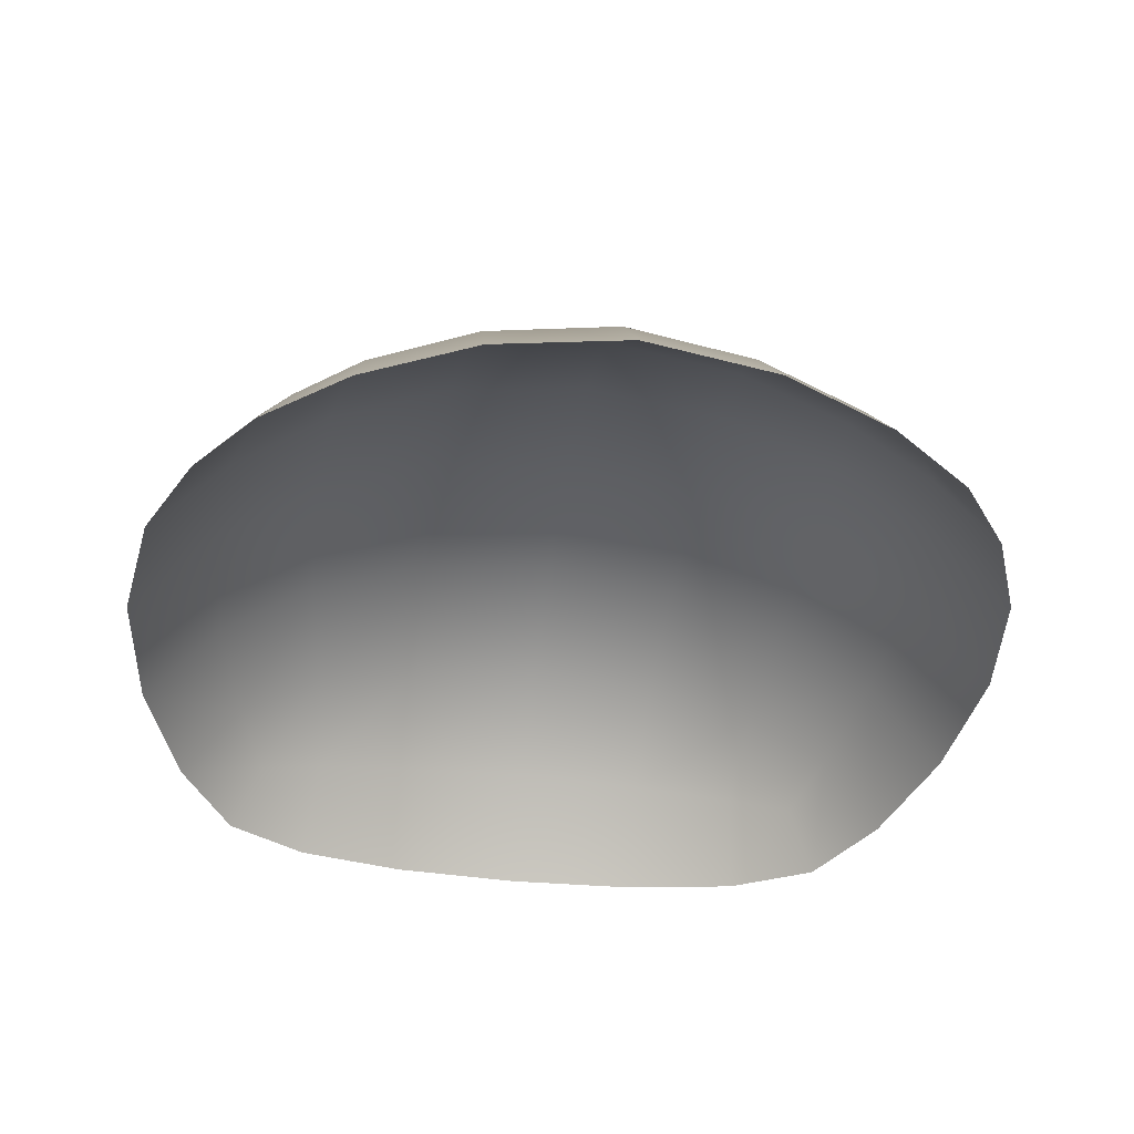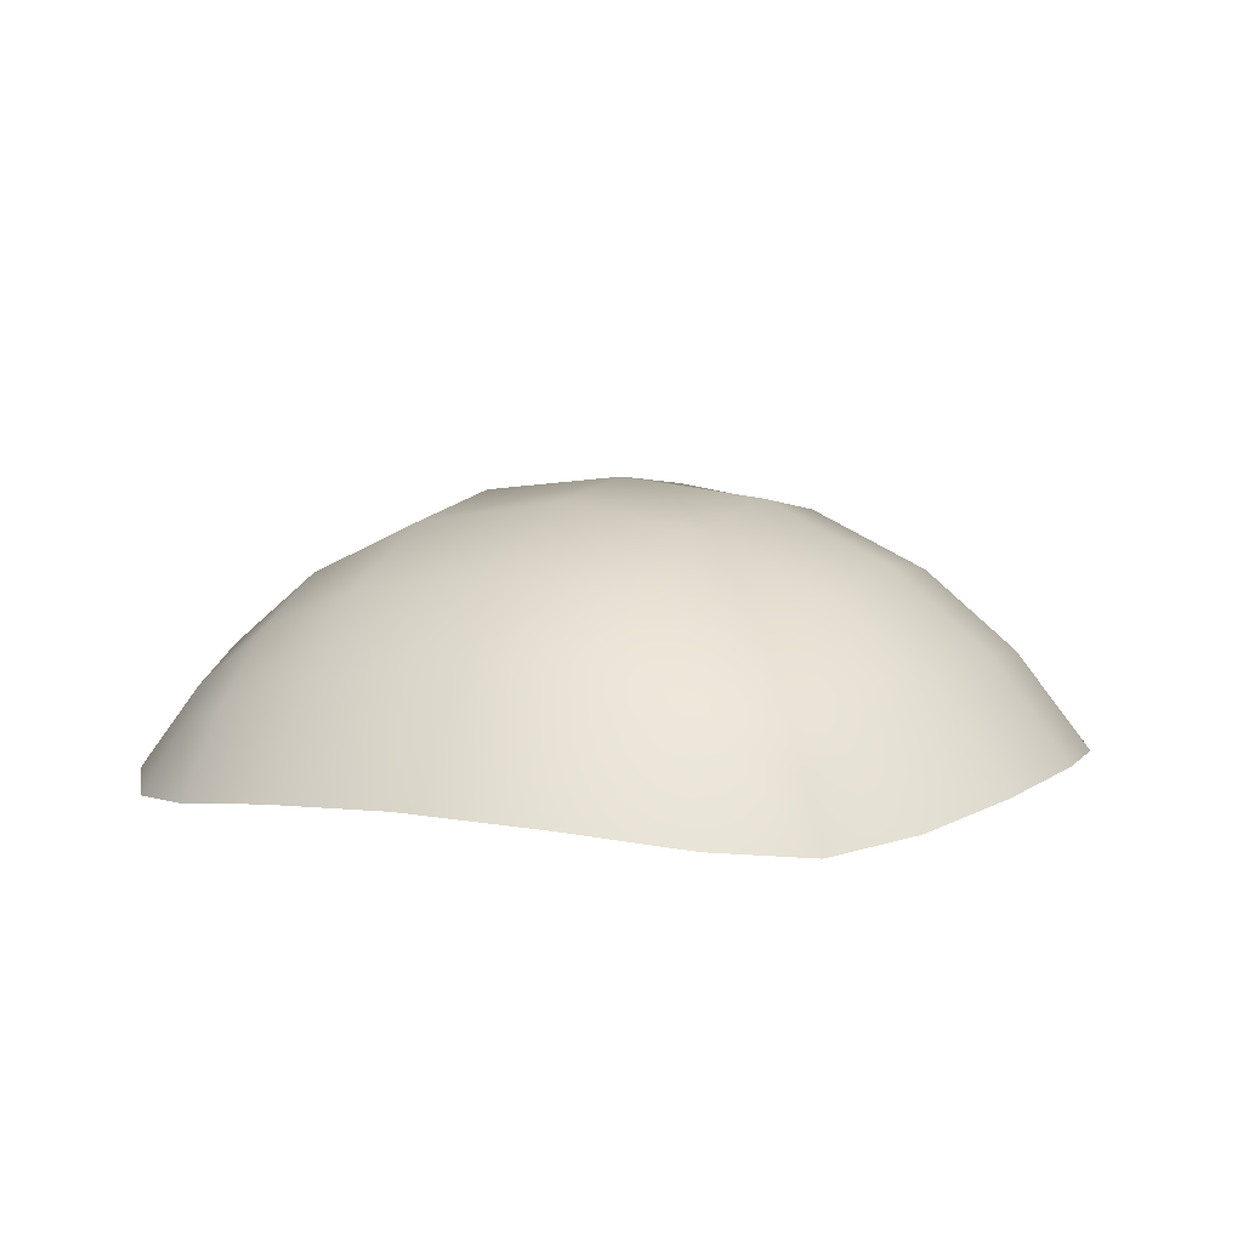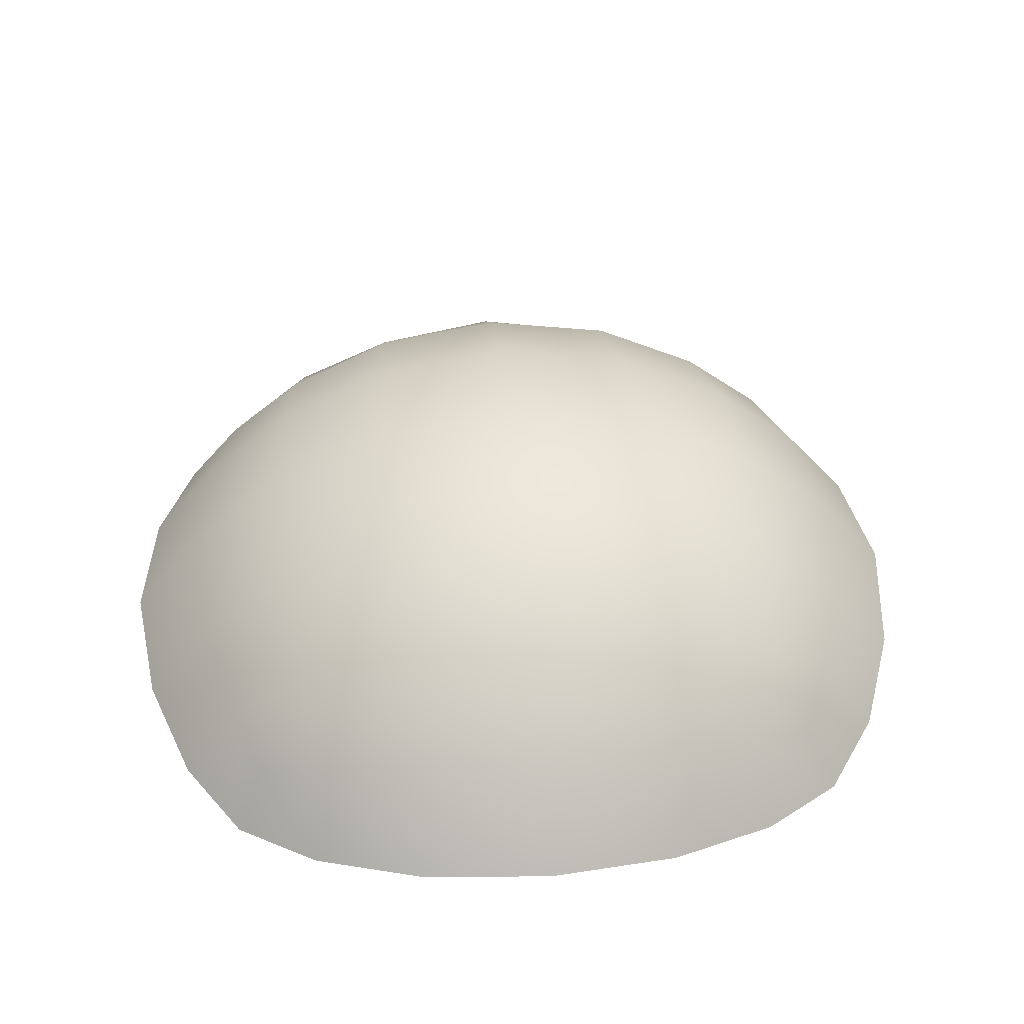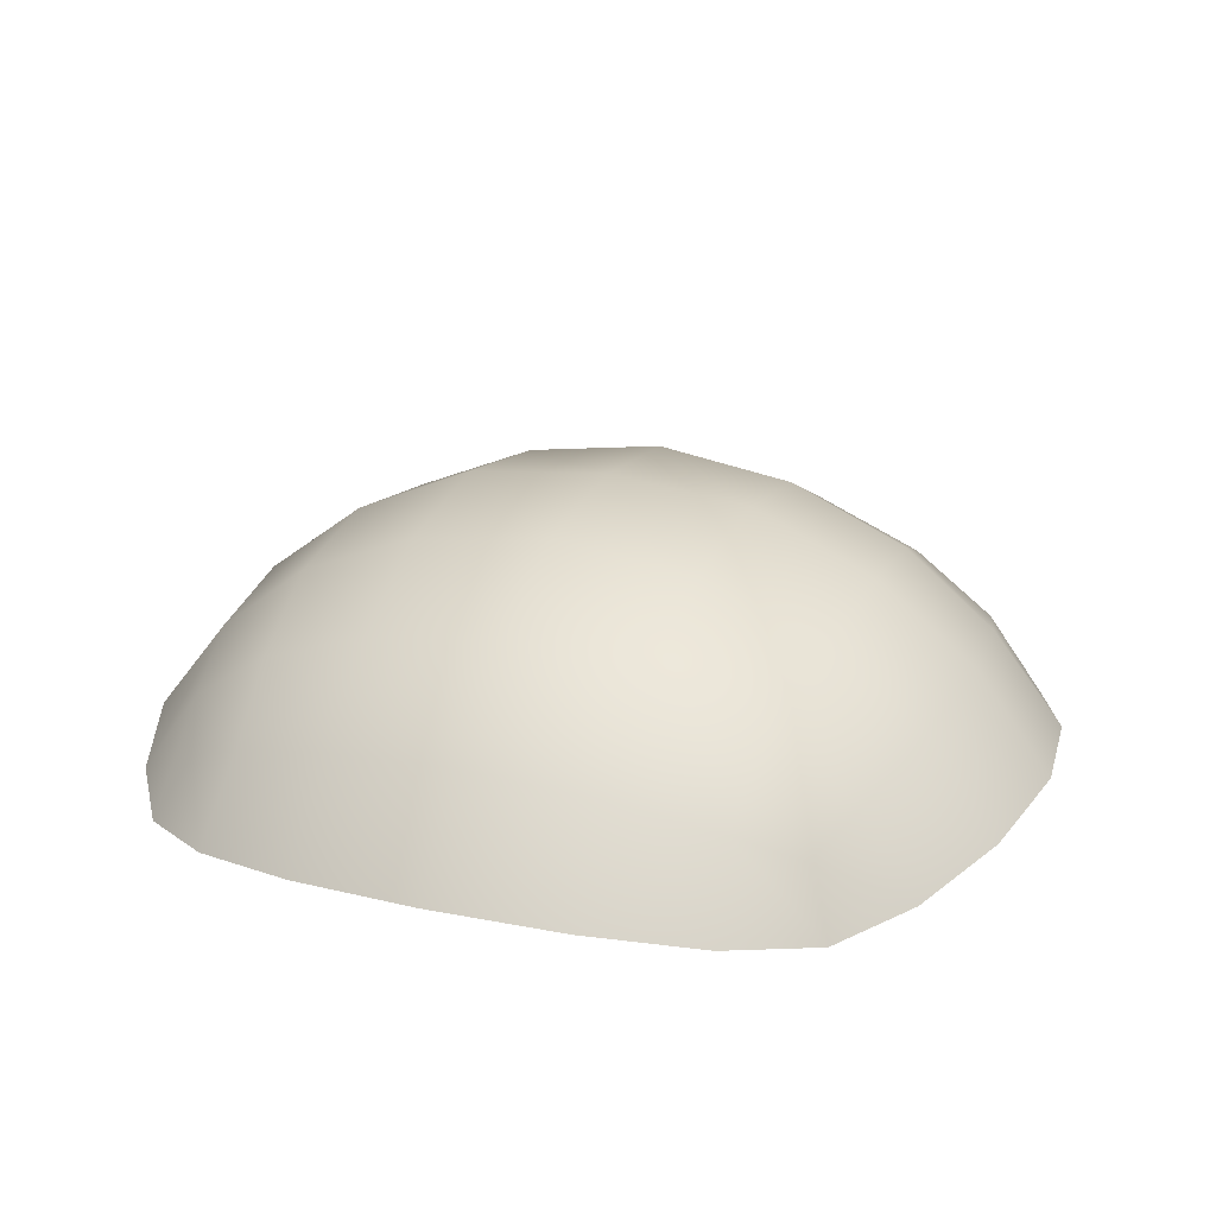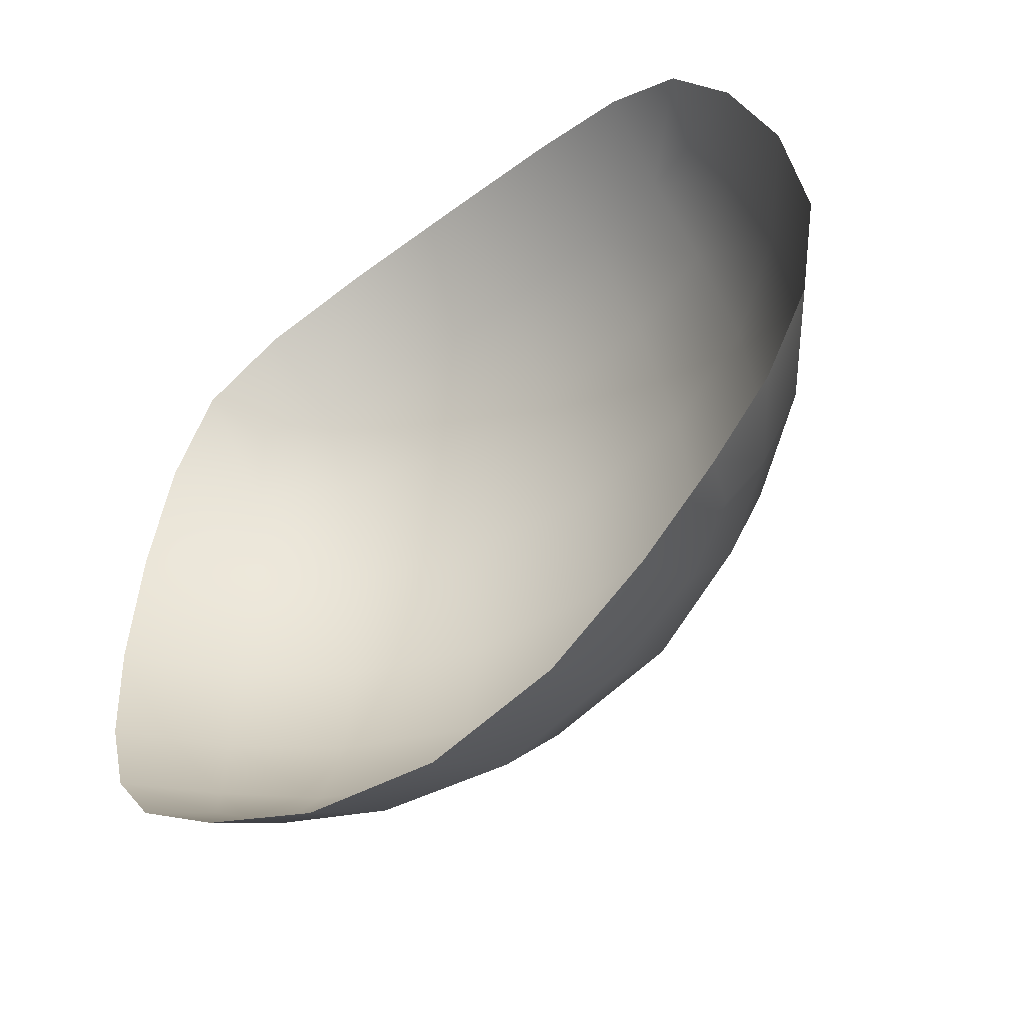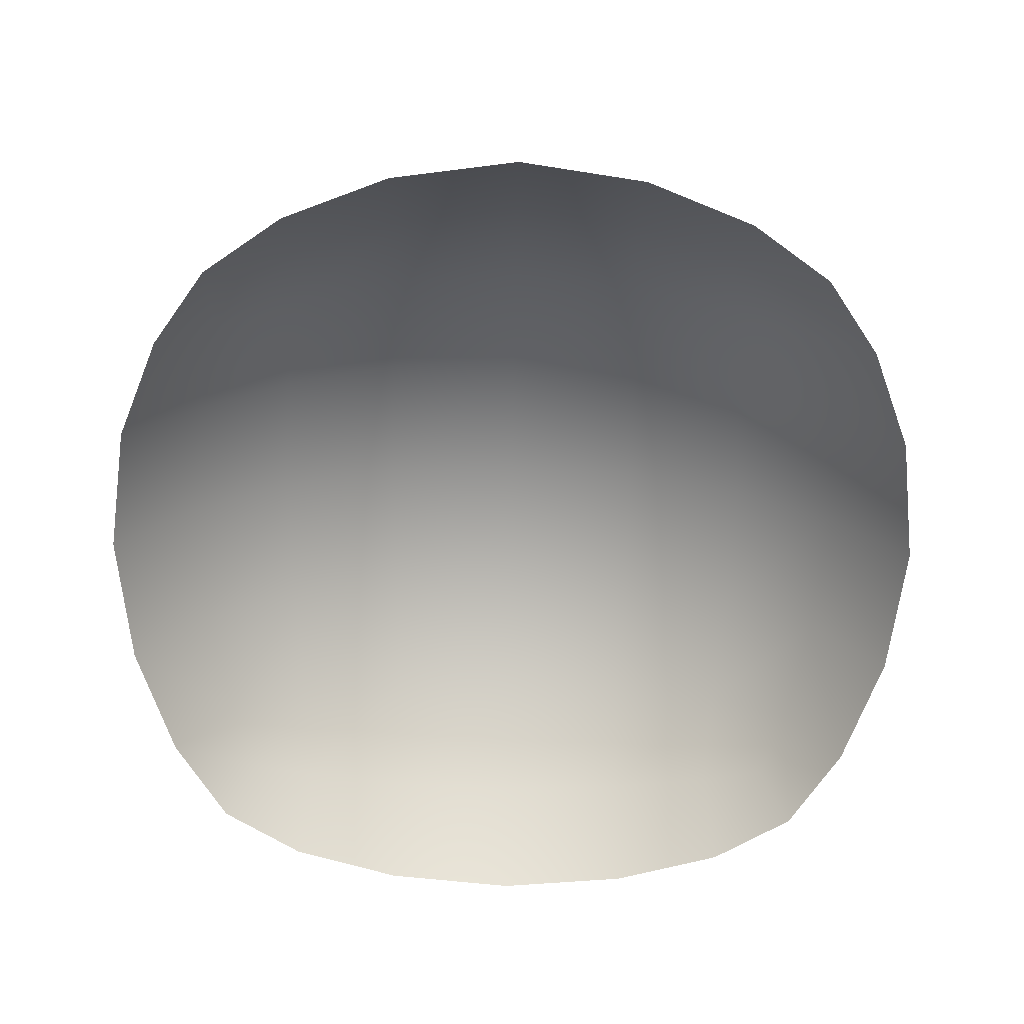
<metadata>
{"format":"obj","ext":"obj","renderer":"f3d","projection":"perspective","resolution":1024,"background":"white","views":[{"elev":-40.2,"azim":81.8,"up":"+Z"},{"elev":6.8,"azim":24.7,"up":"+Z"},{"elev":43.2,"azim":174.7,"up":"+Z"},{"elev":21.8,"azim":-68.7,"up":"+Z"},{"elev":-51.4,"azim":-141.0,"up":"+Y"},{"elev":-66.5,"azim":-90.9,"up":"+Z"}]}
</metadata>
<code>
g slime_face_LOD0
v -0.3156 0.1844 0.229
v -0.37 0.2634 0.2381
v -0.3138 0.2737 0.3138
v -0.2879 0.2123 0.2879
v -0.2366 0.1303 0.2376
v -0.2281 0.184 0.316
v -0.1301 0.08812 0.2528
v -0.3394 0.3746 0.3394
v -0.4093 0.3708 0.2515
v -0.2371 0.2631 0.3705
v -0.1267 0.1575 0.3425
v -1.007e-07 0.07112 0.2601
v -0.3515 0.5 0.3515
v -0.4259 0.5 0.2586
v -0.2506 0.3707 0.4099
v -0.1304 0.2477 0.4131
v -9.842e-08 0.1442 0.3558
v 0.1301 0.08812 0.2528
v -0.3394 0.6254 0.3394
v -0.4093 0.6292 0.2515
v -0.2576 0.5 0.4266
v -0.1361 0.3641 0.4618
v -9.677e-08 0.2408 0.4295
v 0.1267 0.1575 0.3425
v 0.2366 0.1303 0.2376
v -0.3138 0.7263 0.3138
v -0.37 0.7366 0.2381
v -0.1391 0.5 0.4812
v -8.706e-08 0.3607 0.4825
v 0.1304 0.2477 0.4131
v 0.2281 0.184 0.316
v 0.3156 0.1844 0.229
v -0.2879 0.7877 0.2879
v -0.3156 0.8156 0.229
v -0.2281 0.816 0.316
v -0.2366 0.8697 0.2376
v -0.2371 0.7369 0.3705
v -0.1267 0.8425 0.3425
v -0.1301 0.9119 0.2528
v -0.2506 0.6293 0.4099
v -4.719e-08 0.8558 0.3558
v -4.541e-08 0.9289 0.2601
v -0.1304 0.7523 0.4131
v -0.1361 0.6359 0.4618
v 0.1267 0.8425 0.3425
v 0.1301 0.9119 0.2528
v -5.14e-08 0.7592 0.4295
v -5.939e-08 0.6393 0.4825
v 0.2281 0.816 0.316
v 0.2366 0.8697 0.2376
v 0.1304 0.7523 0.4131
v -7.32e-08 0.5 0.4971
v 0.2879 0.7877 0.2879
v 0.3156 0.8156 0.229
v 0.1361 0.6359 0.4618
v 0.2371 0.7369 0.3705
v 0.3138 0.7263 0.3138
v 0.37 0.7366 0.2381
v 0.1391 0.5 0.4812
v 0.2506 0.6293 0.4099
v 0.3394 0.6254 0.3394
v 0.4093 0.6292 0.2515
v 0.136 0.3641 0.4618
v 0.2576 0.5 0.4266
v 0.3515 0.5 0.3515
v 0.4259 0.5 0.2586
v 0.2506 0.3707 0.4099
v 0.3394 0.3746 0.3394
v 0.4093 0.3708 0.2515
v 0.2371 0.2631 0.3705
v 0.3138 0.2737 0.3138
v 0.37 0.2634 0.2381
v 0.2879 0.2123 0.2879
g slime_face_LOD0_0
f 3 2 1
f 4 3 1
f 4 1 5
f 6 4 5
f 6 5 7
f 3 8 2
f 8 9 2
f 10 3 4
f 6 10 4
f 11 6 7
f 11 7 12
f 8 13 9
f 13 14 9
f 15 8 3
f 10 15 3
f 16 10 6
f 11 16 6
f 17 11 12
f 17 12 18
f 13 19 14
f 19 20 14
f 21 13 8
f 15 21 8
f 22 15 10
f 16 22 10
f 23 16 11
f 17 23 11
f 24 17 18
f 24 18 25
f 19 26 20
f 26 27 20
f 28 21 15
f 22 28 15
f 29 22 16
f 23 29 16
f 30 23 17
f 24 30 17
f 31 24 25
f 31 25 32
f 26 33 27
f 33 34 27
f 33 35 34
f 35 33 26
f 35 36 34
f 37 35 26
f 37 26 19
f 35 38 36
f 38 35 37
f 38 39 36
f 40 37 19
f 40 19 13
f 21 40 13
f 38 41 39
f 41 42 39
f 43 38 37
f 43 37 40
f 41 38 43
f 44 40 21
f 44 43 40
f 28 44 21
f 41 45 42
f 45 46 42
f 47 41 43
f 47 43 44
f 45 41 47
f 48 44 28
f 48 47 44
f 45 49 46
f 49 50 46
f 51 45 47
f 51 47 48
f 49 45 51
f 52 48 28
f 52 28 22
f 29 52 22
f 49 53 50
f 53 54 50
f 55 51 48
f 55 48 52
f 56 49 51
f 53 49 56
f 56 51 55
f 53 57 54
f 57 53 56
f 57 58 54
f 59 52 29
f 59 55 52
f 60 56 55
f 57 56 60
f 60 55 59
f 57 61 58
f 61 57 60
f 61 62 58
f 63 59 29
f 63 29 23
f 30 63 23
f 64 60 59
f 61 60 64
f 64 59 63
f 61 65 62
f 65 61 64
f 65 66 62
f 67 64 63
f 67 63 30
f 65 64 67
f 65 68 66
f 68 65 67
f 68 69 66
f 70 67 30
f 68 67 70
f 70 30 24
f 31 70 24
f 68 71 69
f 71 68 70
f 71 70 31
f 71 72 69
f 73 71 31
f 71 73 72
f 73 31 32
f 73 32 72

</code>
